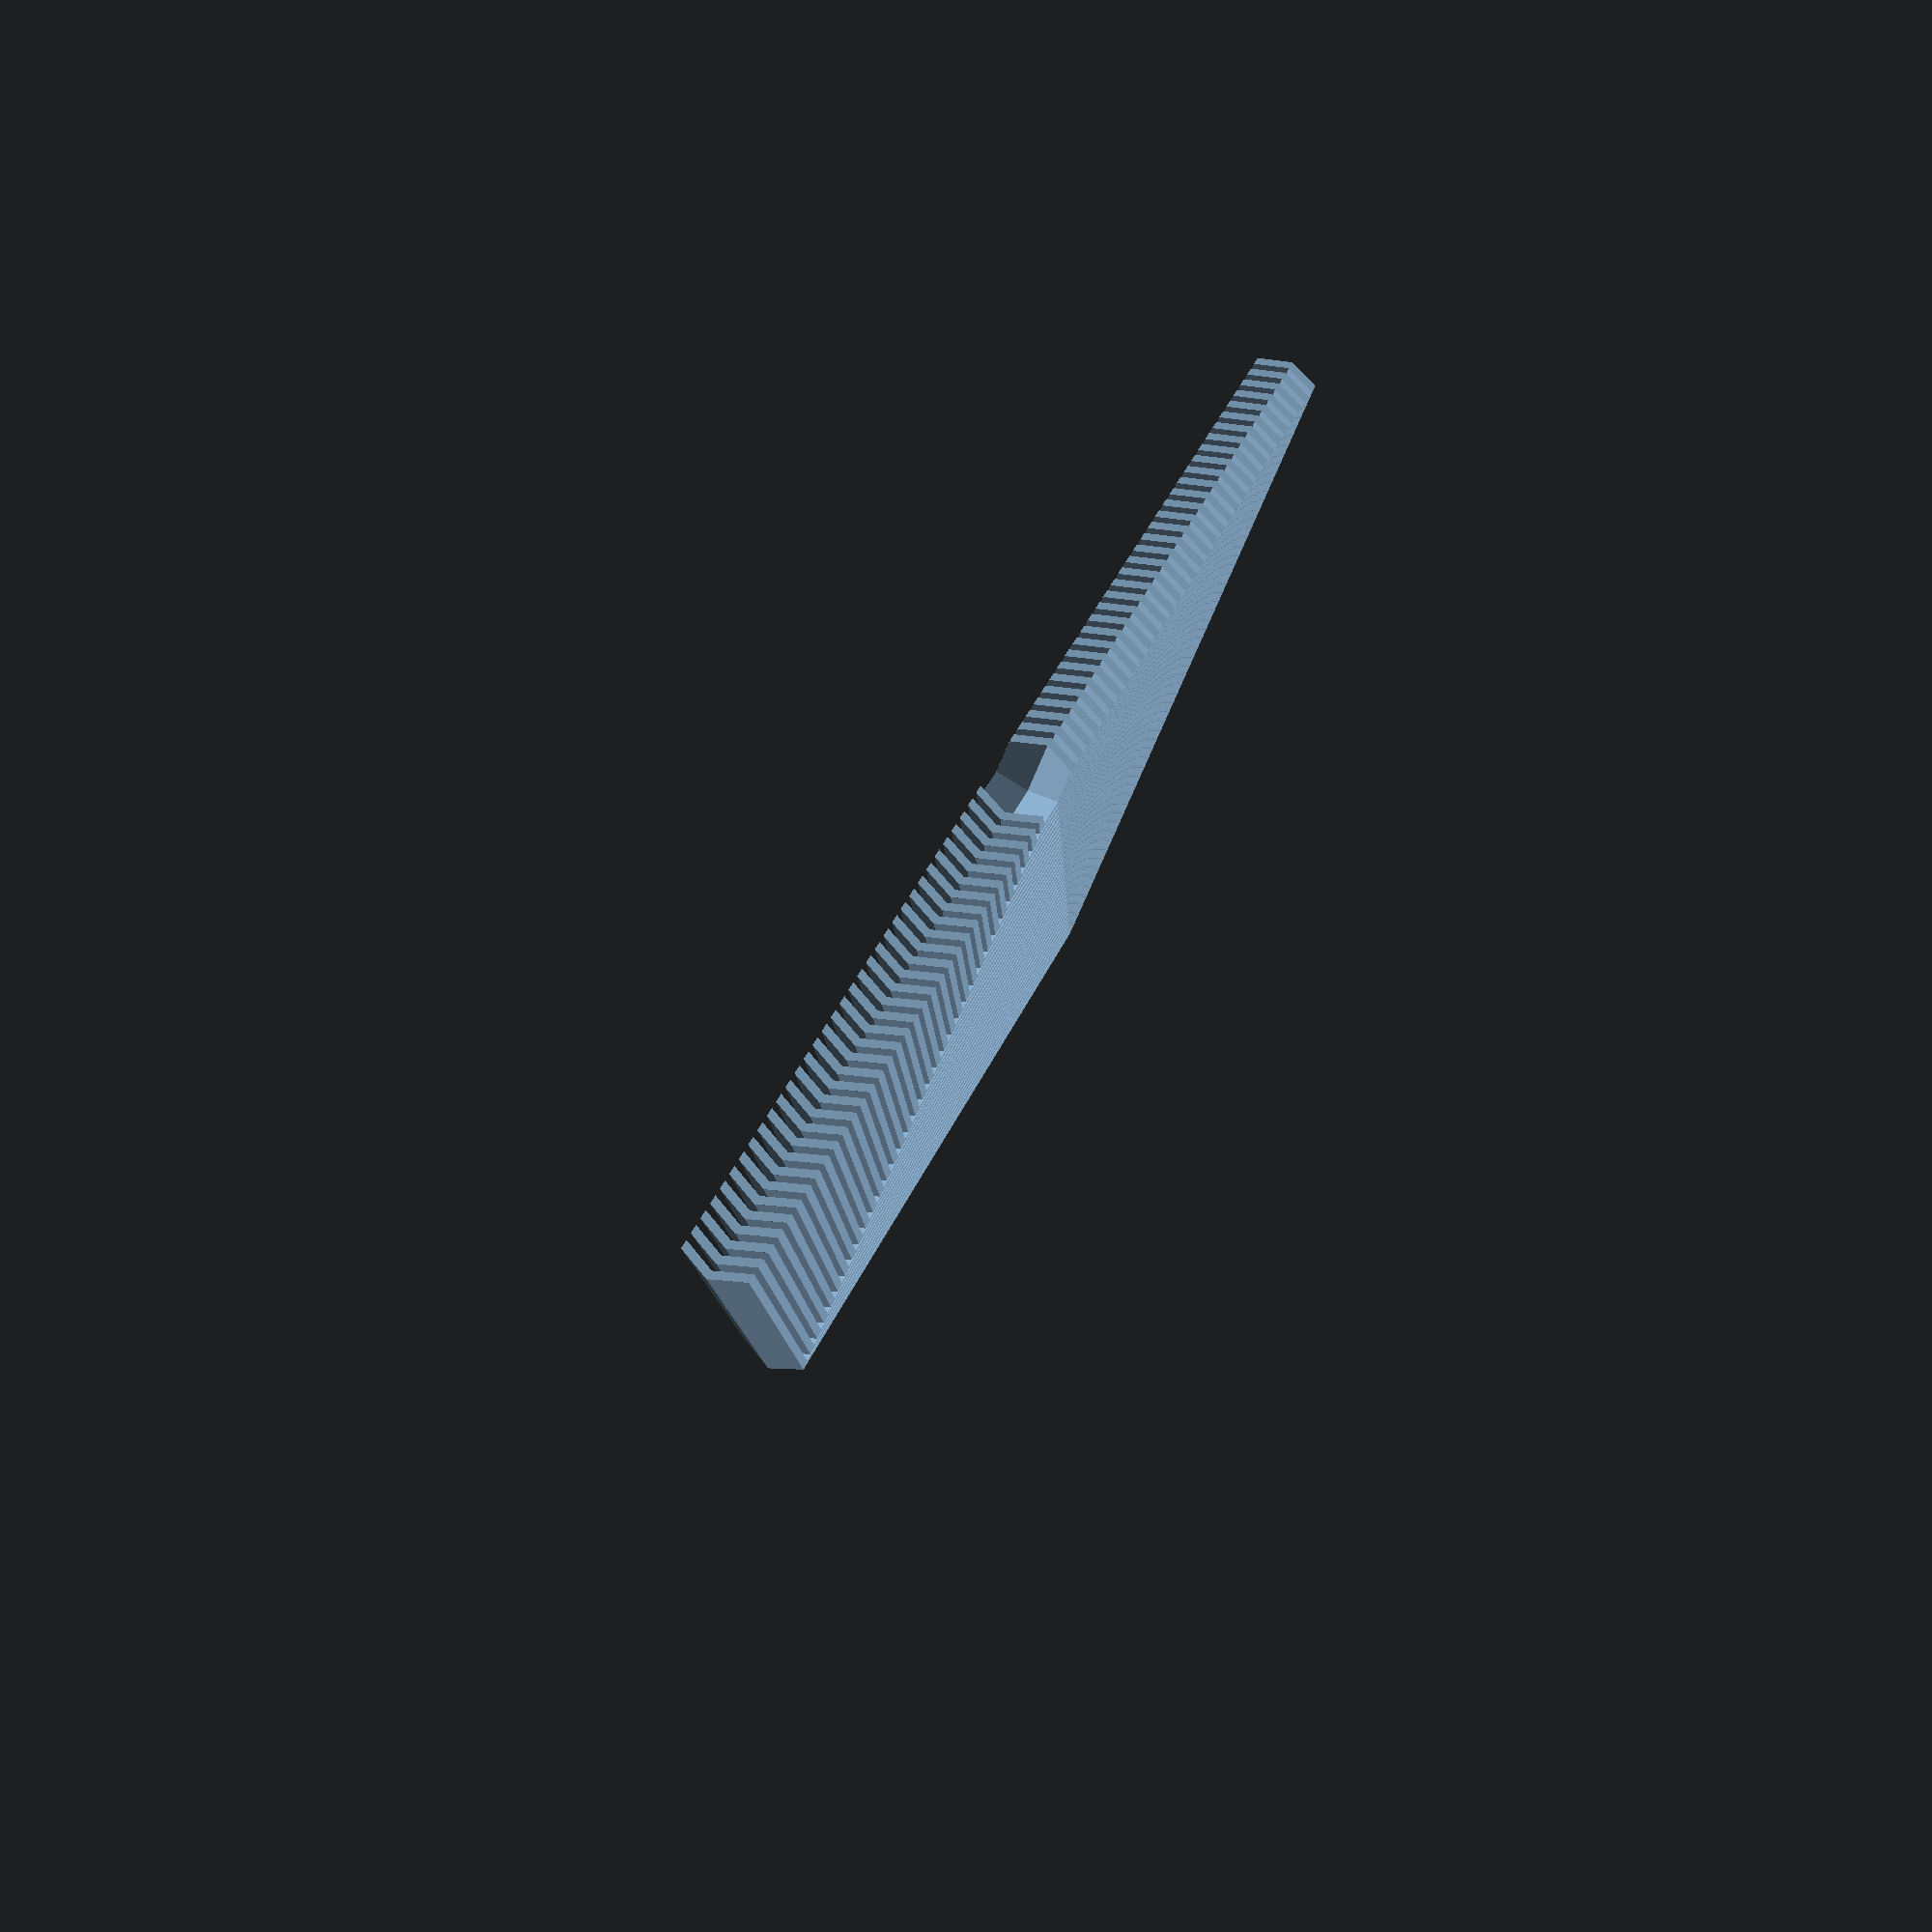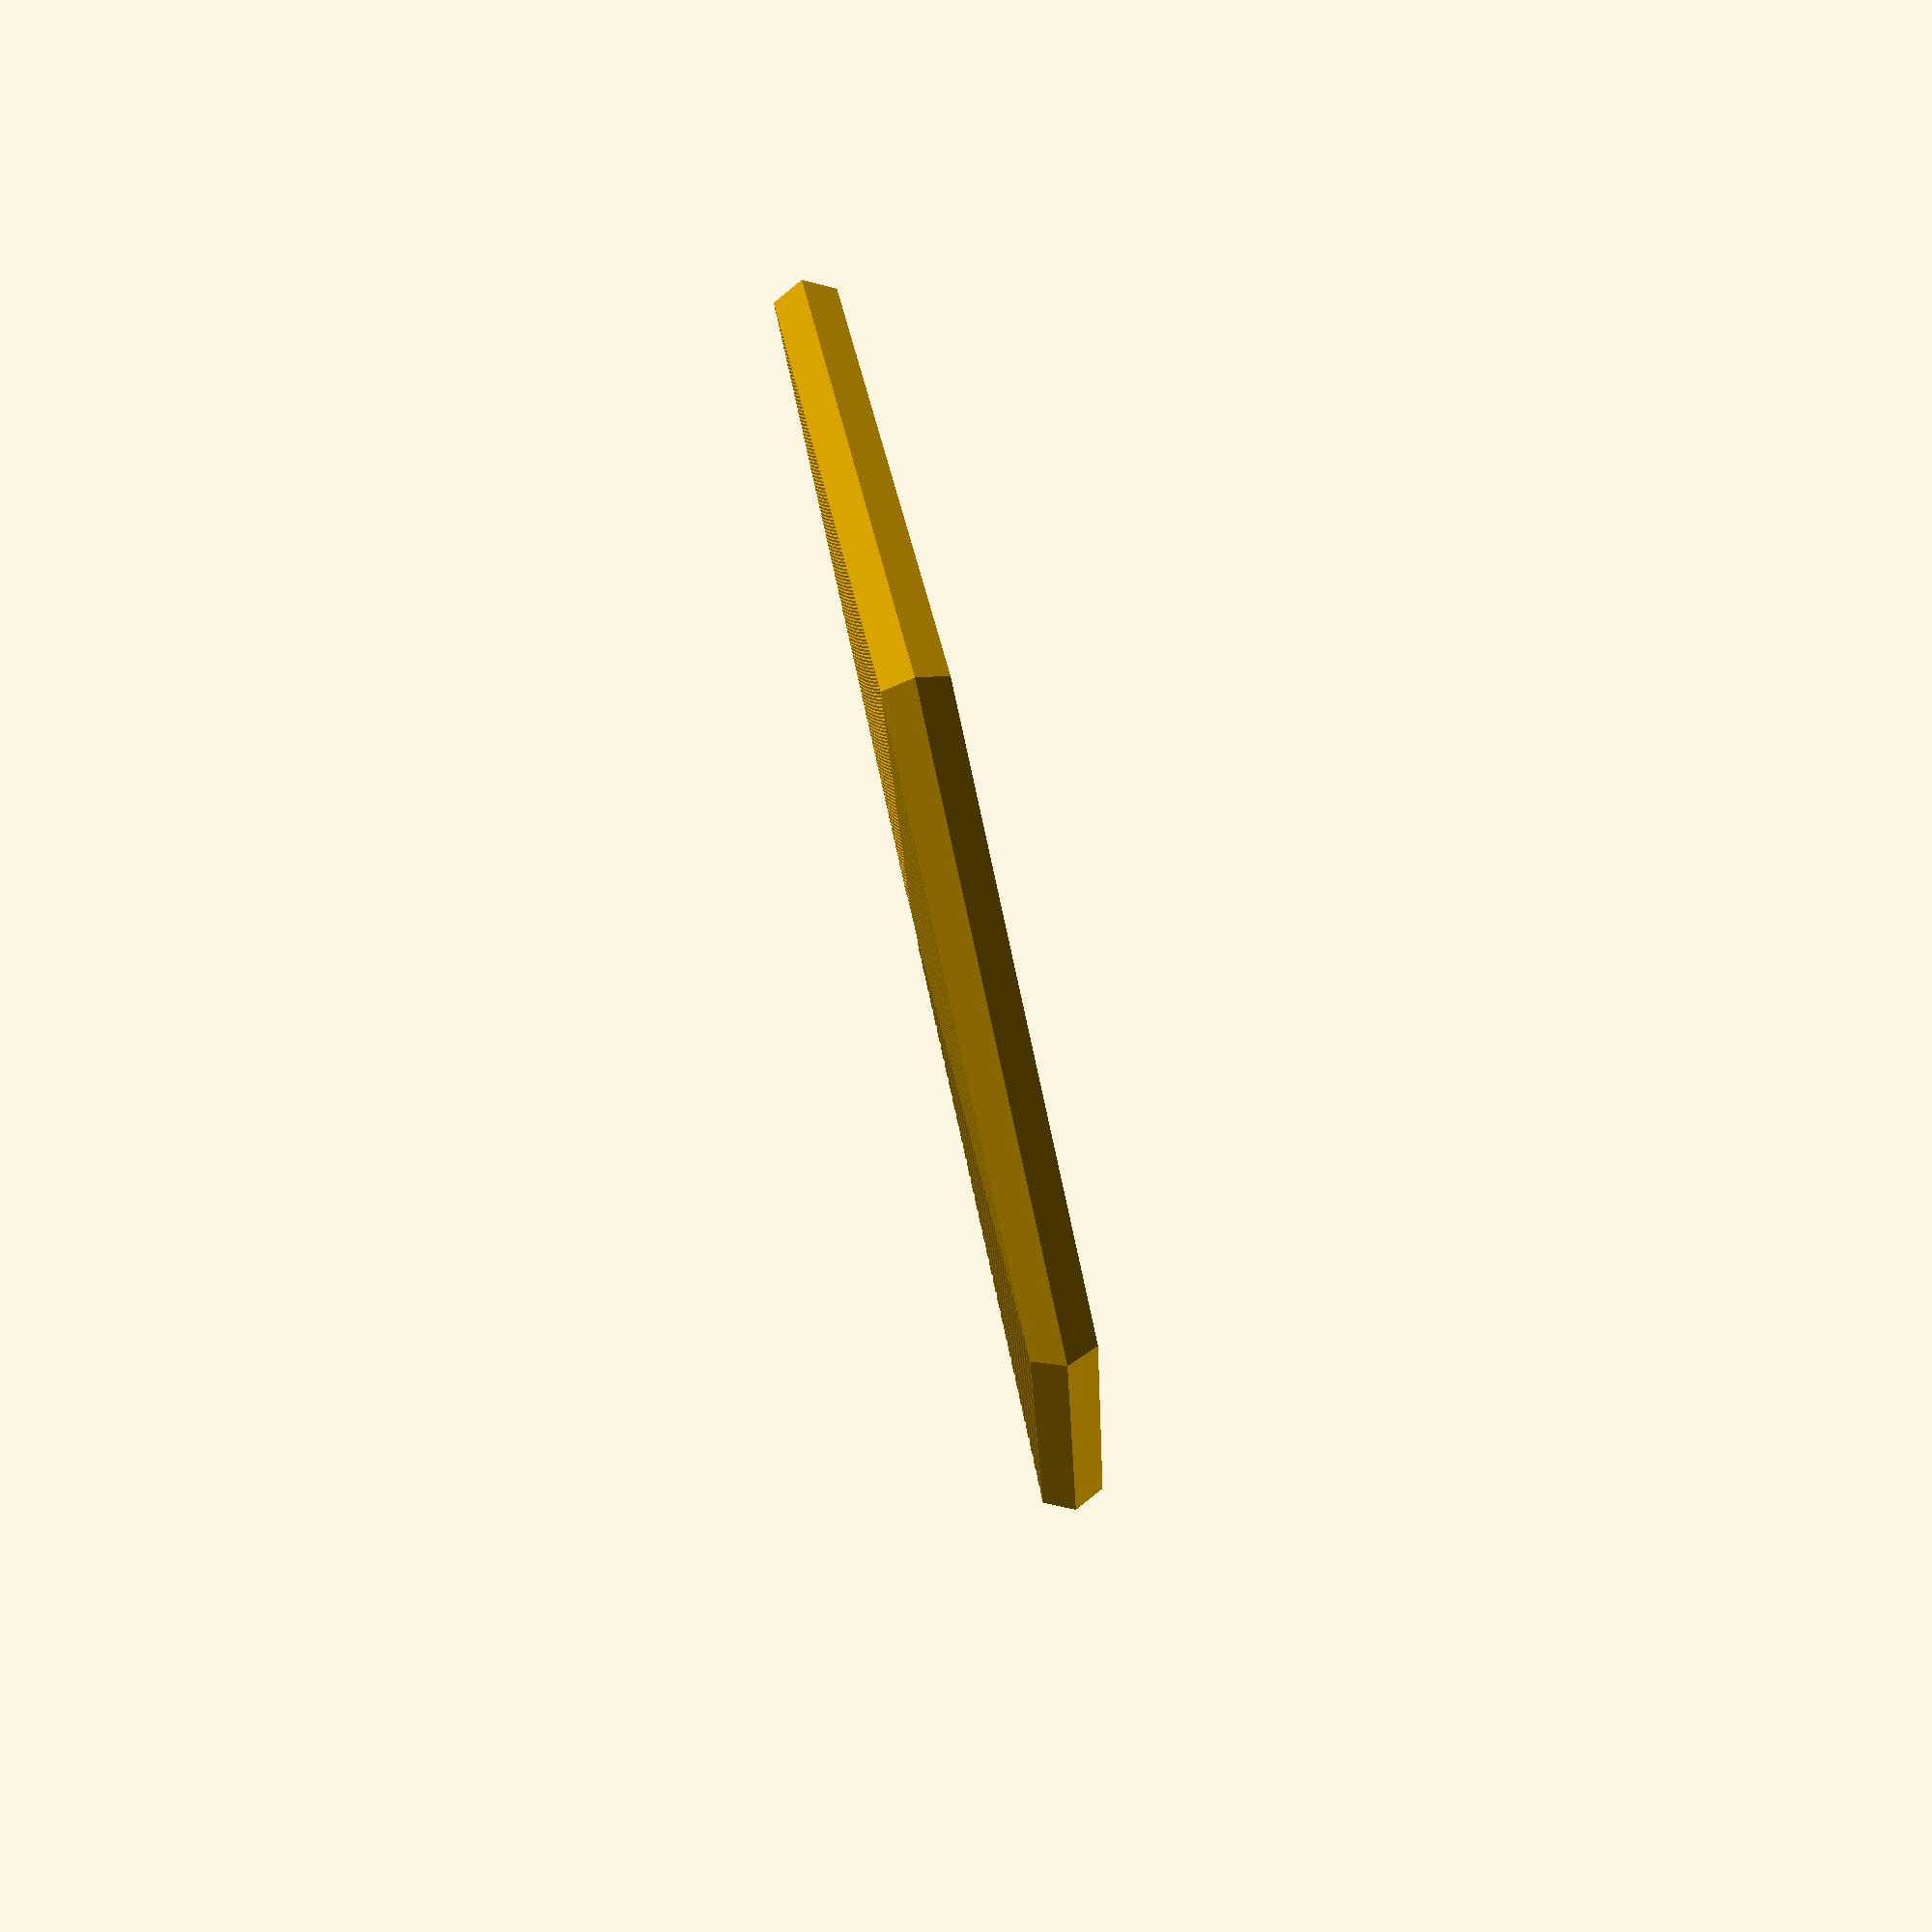
<openscad>

NB_SIDES   = 6;
GAP        = 1; // 1.5;
BASE       = 1.25;


HEIGHT     = 8;
SHIFT      = HEIGHT / 4; // 2

_DIAMETER   = 30;
DIAMETER  = 160;

ATOM       = .01;
CUT        = $preview;


// computed
RADIUS_MAX = DIAMETER/2;
RADIUS_MIN = 4; //3;

module side_bottom(base, height, shift) {
    hull() {
        cube([base, ATOM, ATOM]);
        translate([shift, 0, height/2])
        cube([base, ATOM, ATOM]);
    }
}

module side_top(base, height, shift) {
    hull() {
        translate([0, 0, height])
        cube([base, ATOM, ATOM]);
        translate([shift, 0, height/2])
        cube([base, ATOM, ATOM]);
    }
}

module piece(radius, base, height, shift) {
    n = CUT ? NB_SIDES/2-1 : NB_SIDES-1;
    for (i=[0:n]) {

        hull() {
            rotate([0, 0, 360/NB_SIDES*i])
            translate([radius, 0, 0]) side_bottom(base, height, shift);

            rotate([0, 0, 360/NB_SIDES*(i+1)])
            translate([radius, 0, 0]) side_bottom(base, height, shift);
        }

        hull() {
            rotate([0, 0, 360/NB_SIDES*i])
            translate([radius, 0, 0]) side_top(base, height, shift);

            rotate([0, 0, 360/NB_SIDES*(i+1)])
            translate([radius, 0, 0]) side_top(base, height, shift);
        }
    }
}

module fidget(radius_min, radius_max, base, height, shift, gap) {
    step = base + gap;
    rotate([0, 0, 30])
    for (r=[radius_min:step:radius_max]) piece(r, base, height, shift);
}

fidget(RADIUS_MIN, RADIUS_MAX, BASE, HEIGHT, SHIFT, GAP);

</openscad>
<views>
elev=285.5 azim=235.2 roll=297.3 proj=p view=solid
elev=279.8 azim=8.4 roll=256.8 proj=p view=solid
</views>
